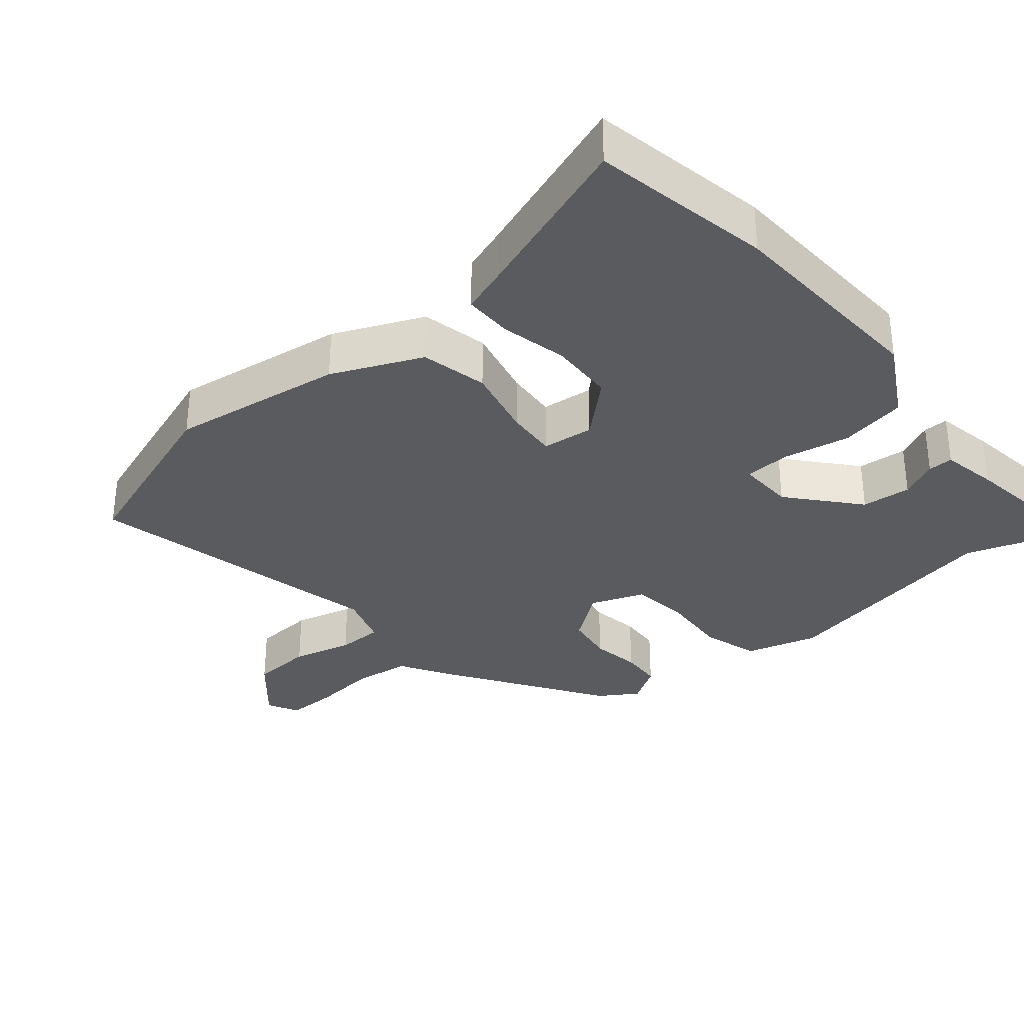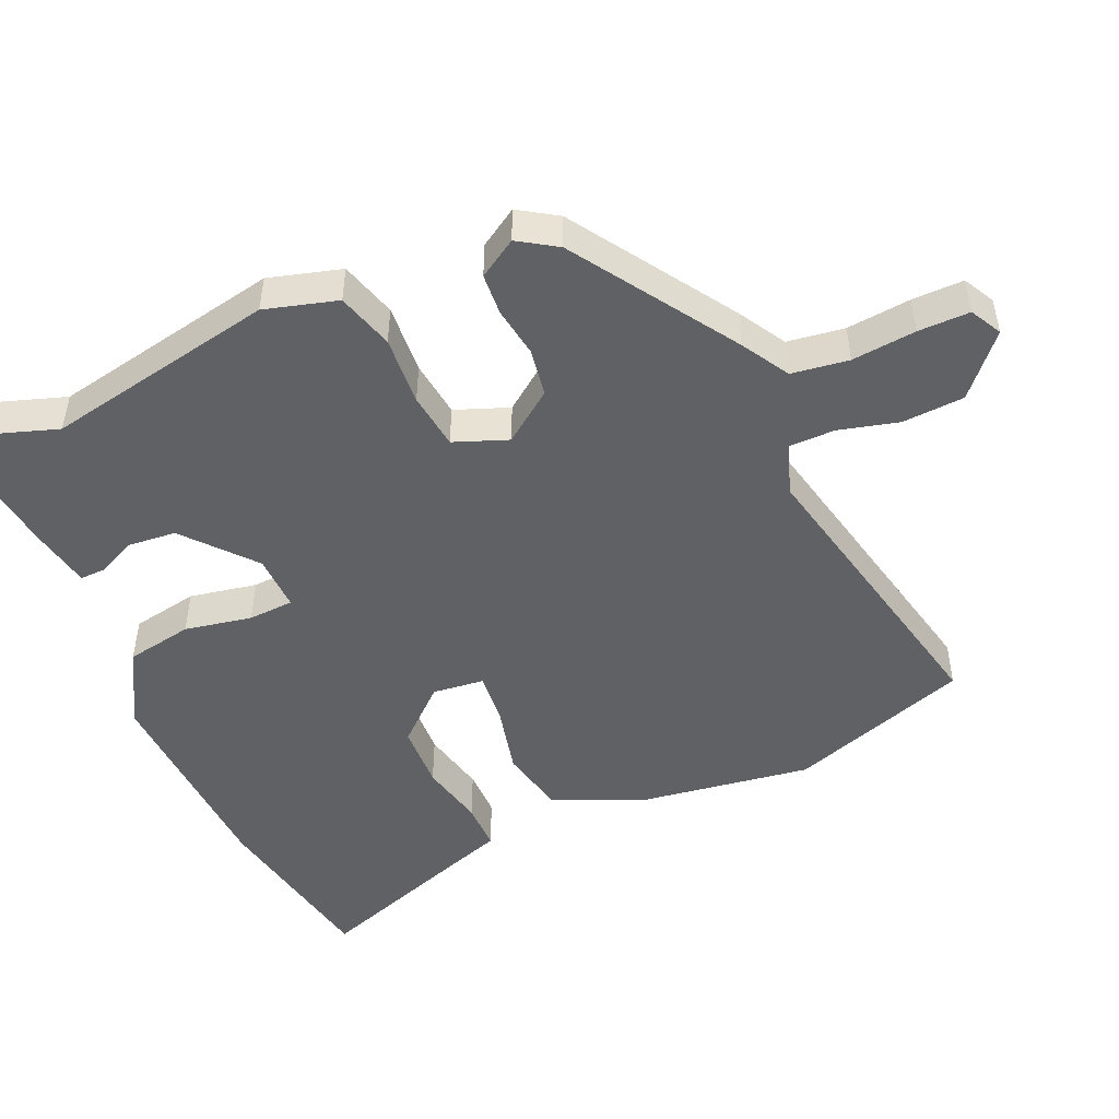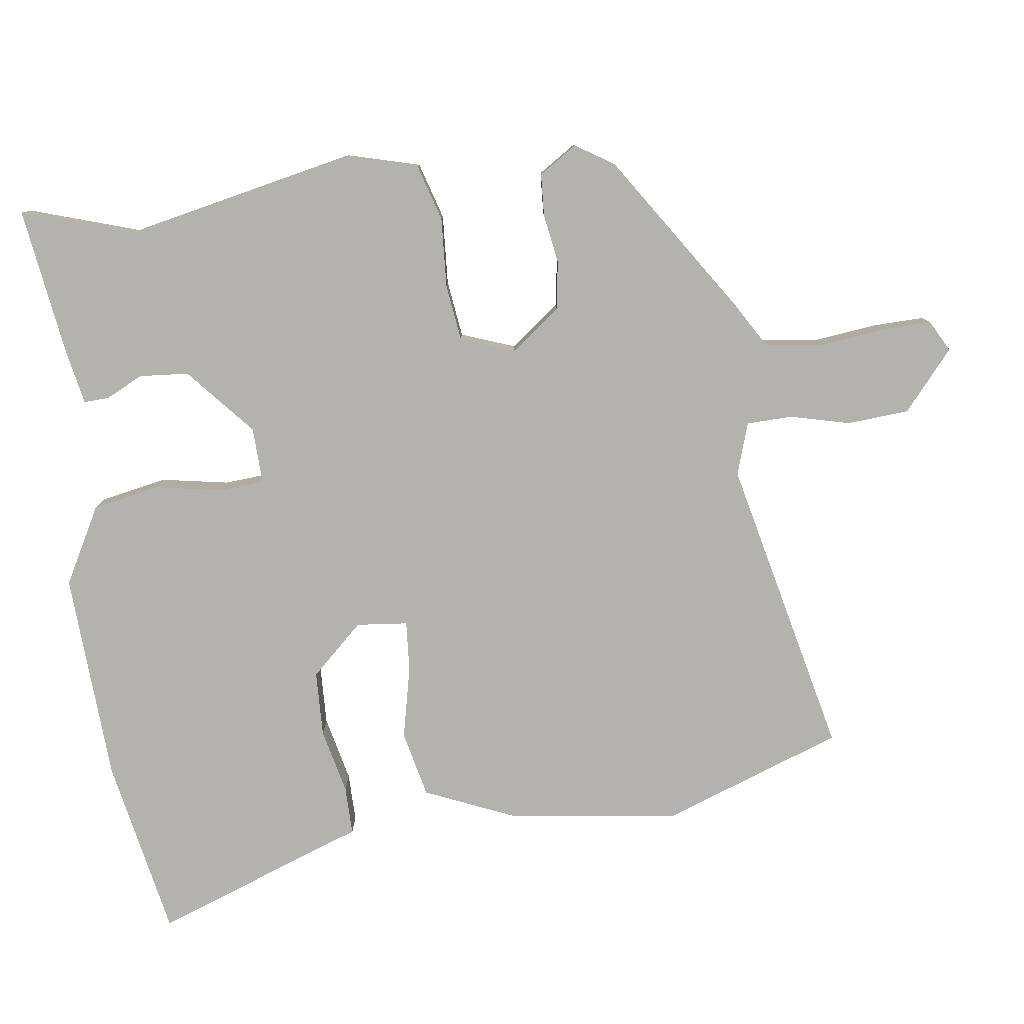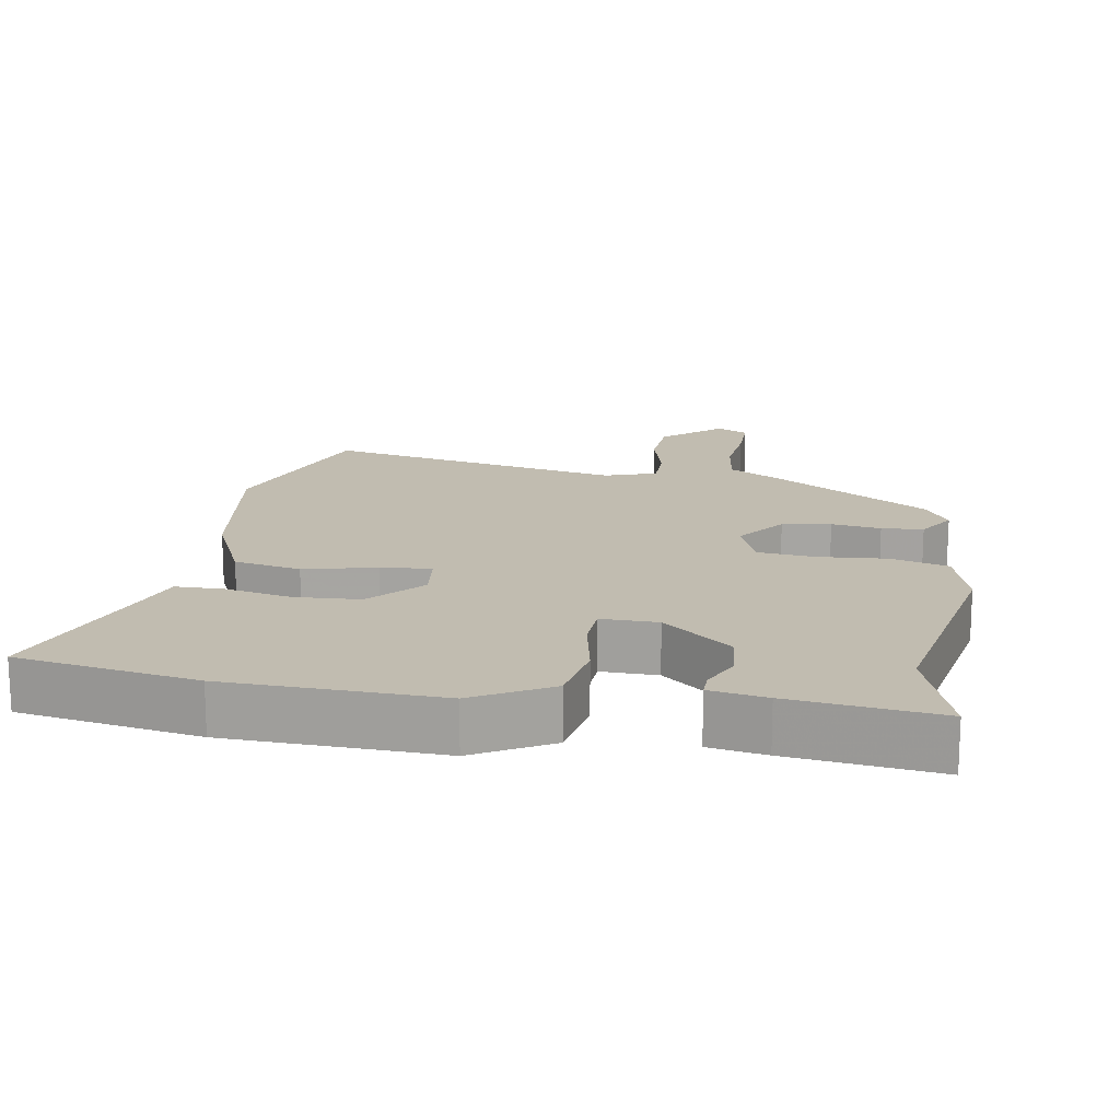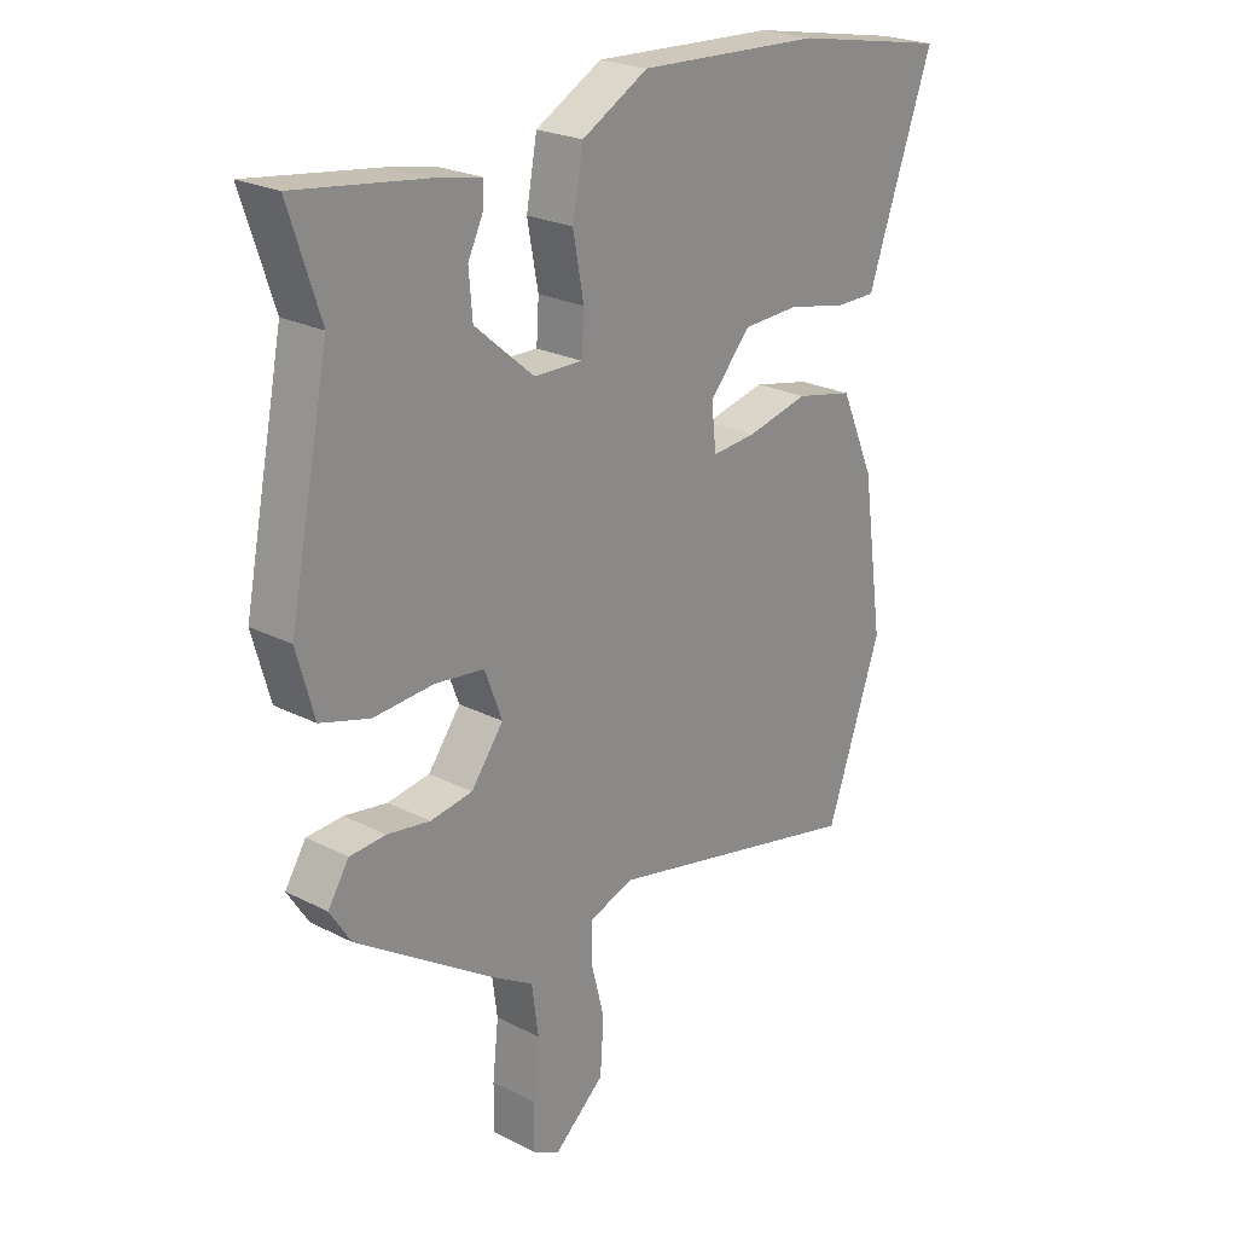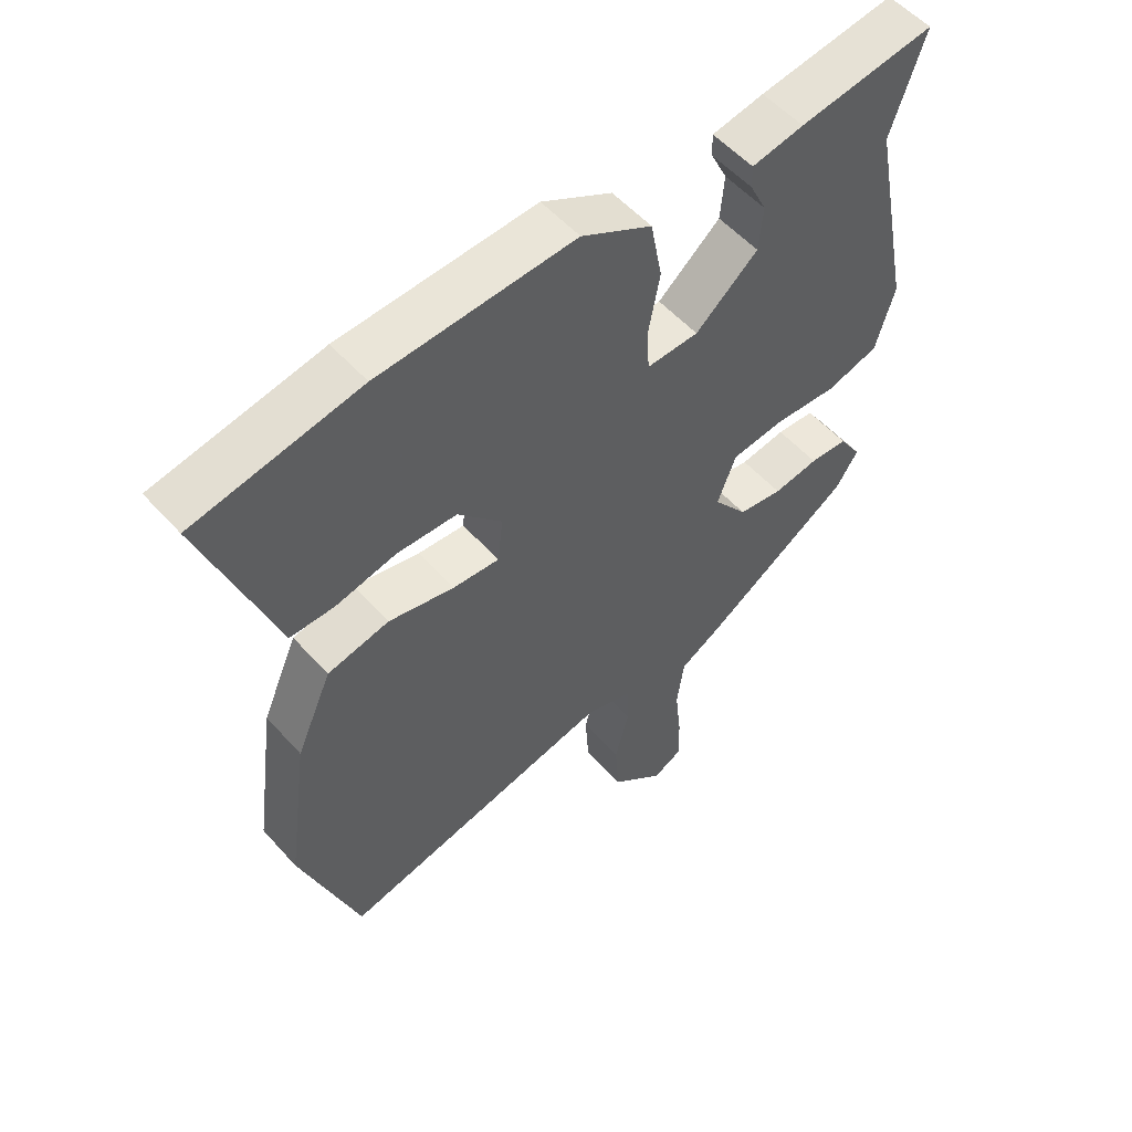
<metadata>
{"format":"obj","ext":"obj","renderer":"f3d","projection":"perspective","resolution":1024,"background":"white","views":[{"elev":-33.0,"azim":-50.0,"up":"+Y"},{"elev":-48.5,"azim":113.5,"up":"+Y"},{"elev":-79.8,"azim":98.0,"up":"+Y"},{"elev":16.4,"azim":8.9,"up":"+Y"},{"elev":23.6,"azim":130.7,"up":"+Z"},{"elev":54.7,"azim":-40.9,"up":"+Z"}]}
</metadata>
<code>
v -0.468 0.07 -0.592
v -0.559 0.07 -0.332
v -0.524 0.07 -0.083
v -0.468 0.07 0.045
v -0.372 0.07 0.066
v -0.269 0.07 0.042
v -0.196 0.07 0.036
v -0.188 0.07 0.11
v -0.257 0.07 0.186
v -0.351 0.07 0.19
v -0.445 0.07 0.169
v -0.515 0.07 0.169
v -0.538 0.07 0.236
v -0.624 0.07 0.477
v -0.366 0.07 0.525
v -0.061 0.07 0.539
v 0.049 0.07 0.478
v 0.067 0.07 0.382
v 0.049 0.07 0.285
v 0.053 0.07 0.22
v 0.134 0.07 0.222
v 0.232 0.07 0.306
v 0.238 0.07 0.377
v 0.212 0.07 0.431
v 0.211 0.07 0.467
v 0.292 0.07 0.482
v 0.504 0.07 0.511
v 0.452 0.07 0.353
v 0.519 0.07 0.021
v 0.49 0.07 -0.083
v 0.408 0.07 -0.107
v 0.308 0.07 -0.1
v 0.226 0.07 -0.11
v 0.197 0.07 -0.187
v 0.251 0.07 -0.259
v 0.321 0.07 -0.27
v 0.392 0.07 -0.259
v 0.452 0.07 -0.263
v 0.487 0.07 -0.318
v 0.452 0.07 -0.373
v 0.221 0.07 -0.524
v 0.153 0.07 -0.564
v 0.142 0.07 -0.646
v 0.152 0.07 -0.738
v 0.153 0.07 -0.812
v 0.108 0.07 -0.836
v 0.024 0.07 -0.763
v 0.018 0.07 -0.674
v 0.04 0.07 -0.588
v 0.039 0.07 -0.522
v -0.036 0.07 -0.497
v -0.468 0 -0.592
v -0.559 0 -0.332
v -0.524 0 -0.083
v -0.468 0 0.045
v -0.372 0 0.066
v -0.269 0 0.042
v -0.196 0 0.036
v -0.188 0 0.11
v -0.257 0 0.186
v -0.351 0 0.19
v -0.445 0 0.169
v -0.515 0 0.169
v -0.538 0 0.236
v -0.624 0 0.477
v -0.366 0 0.525
v -0.061 0 0.539
v 0.049 0 0.478
v 0.067 0 0.382
v 0.049 0 0.285
v 0.053 0 0.22
v 0.134 0 0.222
v 0.232 0 0.306
v 0.238 0 0.377
v 0.212 0 0.431
v 0.211 0 0.467
v 0.292 0 0.482
v 0.504 0 0.511
v 0.452 0 0.353
v 0.519 0 0.021
v 0.49 0 -0.083
v 0.408 0 -0.107
v 0.308 0 -0.1
v 0.226 0 -0.11
v 0.197 0 -0.187
v 0.251 0 -0.259
v 0.321 0 -0.27
v 0.392 0 -0.259
v 0.452 0 -0.263
v 0.487 0 -0.318
v 0.452 0 -0.373
v 0.221 0 -0.524
v 0.153 0 -0.564
v 0.142 0 -0.646
v 0.152 0 -0.738
v 0.153 0 -0.812
v 0.108 0 -0.836
v 0.024 0 -0.763
v 0.018 0 -0.674
v 0.04 0 -0.588
v 0.039 0 -0.522
v -0.036 0 -0.497
f 46 47 48 49
f 46 49 50
f 43 44 45 46
f 42 43 46 50
f 41 42 50
f 40 41 50 51
f 36 37 38 39
f 35 36 39 40
f 29 30 31 32
f 28 29 32 33
f 27 28 33
f 26 27 33
f 23 24 25 26
f 22 23 26 33
f 21 22 33 34
f 16 17 18 19
f 16 19 20
f 13 14 15 16
f 13 16 20
f 10 11 12 13
f 9 10 13 20
f 8 9 20 21
f 3 4 5 6
f 3 6 7
f 2 3 7
f 1 2 7
f 35 40 51 1
f 7 8 21 34
f 1 7 34 35
f 100 99 98 97
f 101 100 97
f 97 96 95 94
f 101 97 94 93
f 101 93 92
f 102 101 92 91
f 90 89 88 87
f 91 90 87 86
f 83 82 81 80
f 84 83 80 79
f 84 79 78
f 84 78 77
f 77 76 75 74
f 84 77 74 73
f 85 84 73 72
f 70 69 68 67
f 71 70 67
f 67 66 65 64
f 71 67 64
f 64 63 62 61
f 71 64 61 60
f 72 71 60 59
f 57 56 55 54
f 58 57 54
f 58 54 53
f 58 53 52
f 52 102 91 86
f 85 72 59 58
f 86 85 58 52
f 1 52 53 2
f 2 53 54 3
f 3 54 55 4
f 4 55 56 5
f 5 56 57 6
f 6 57 58 7
f 7 58 59 8
f 8 59 60 9
f 9 60 61 10
f 10 61 62 11
f 11 62 63 12
f 12 63 64 13
f 13 64 65 14
f 14 65 66 15
f 15 66 67 16
f 16 67 68 17
f 17 68 69 18
f 18 69 70 19
f 19 70 71 20
f 20 71 72 21
f 21 72 73 22
f 22 73 74 23
f 23 74 75 24
f 24 75 76 25
f 25 76 77 26
f 26 77 78 27
f 27 78 79 28
f 28 79 80 29
f 29 80 81 30
f 30 81 82 31
f 31 82 83 32
f 32 83 84 33
f 33 84 85 34
f 34 85 86 35
f 35 86 87 36
f 36 87 88 37
f 37 88 89 38
f 38 89 90 39
f 39 90 91 40
f 40 91 92 41
f 41 92 93 42
f 42 93 94 43
f 43 94 95 44
f 44 95 96 45
f 45 96 97 46
f 46 97 98 47
f 47 98 99 48
f 48 99 100 49
f 49 100 101 50
f 50 101 102 51
f 51 102 52 1

</code>
